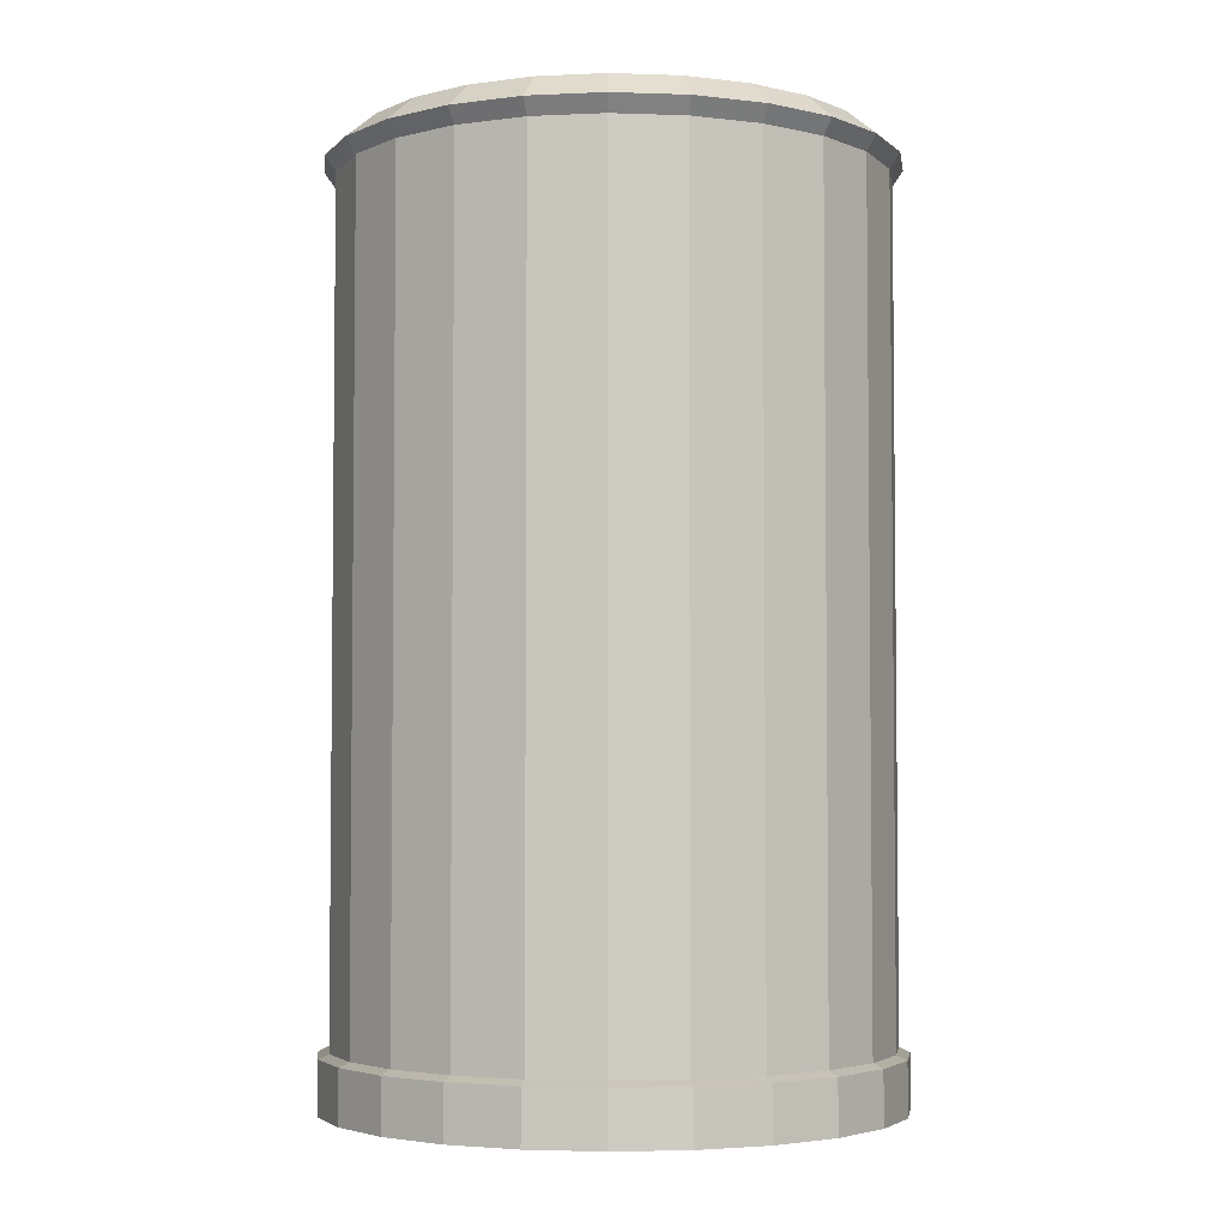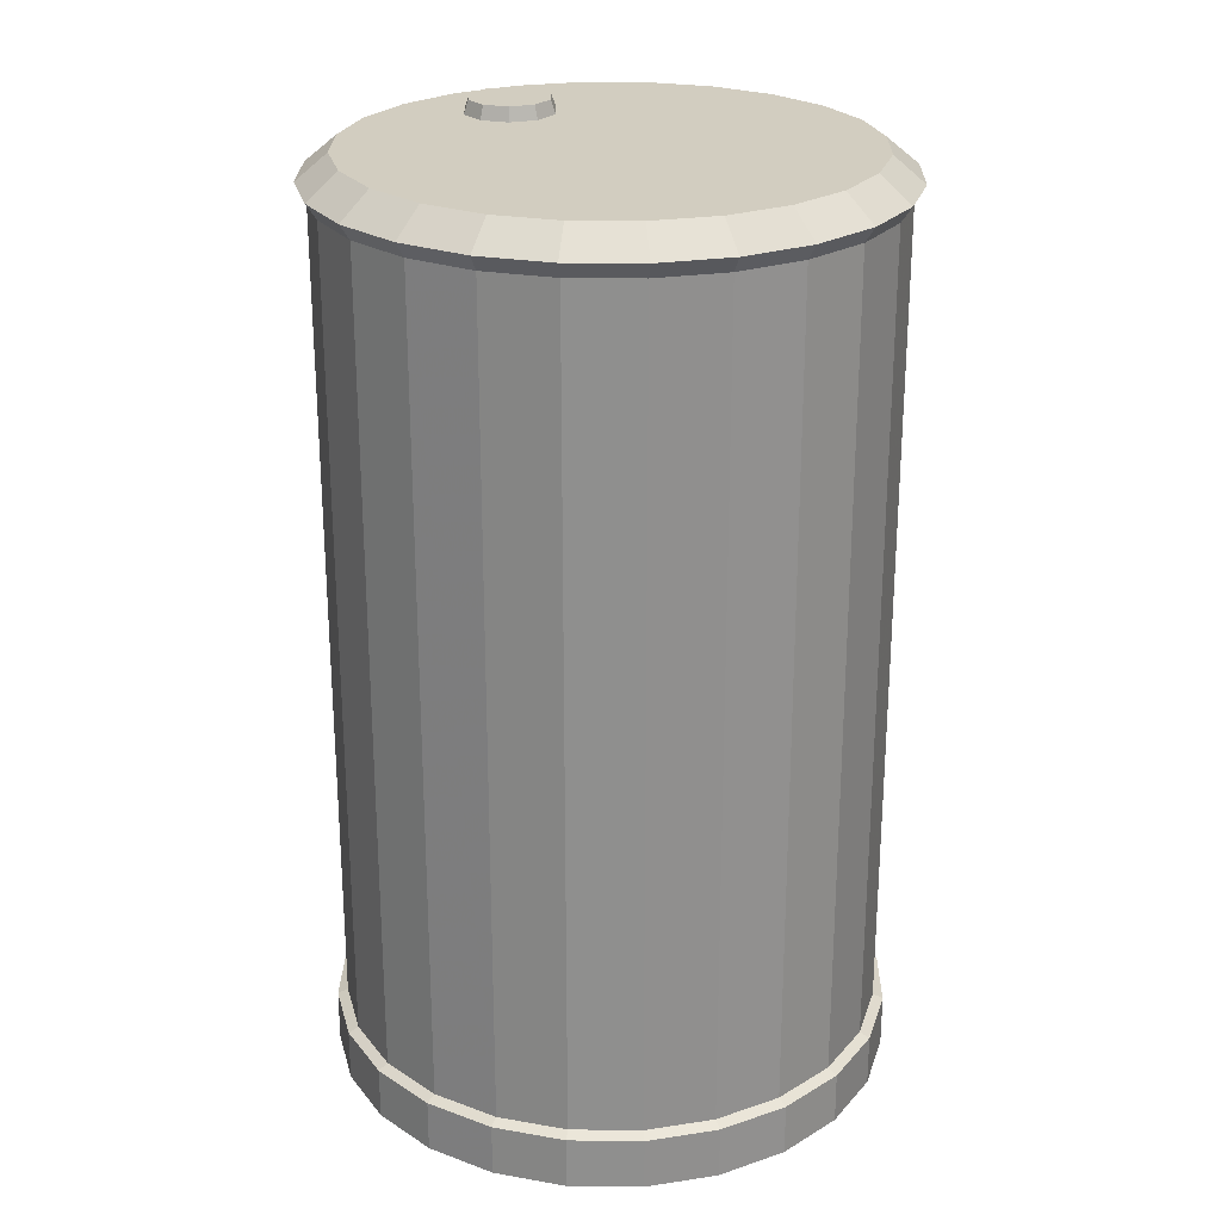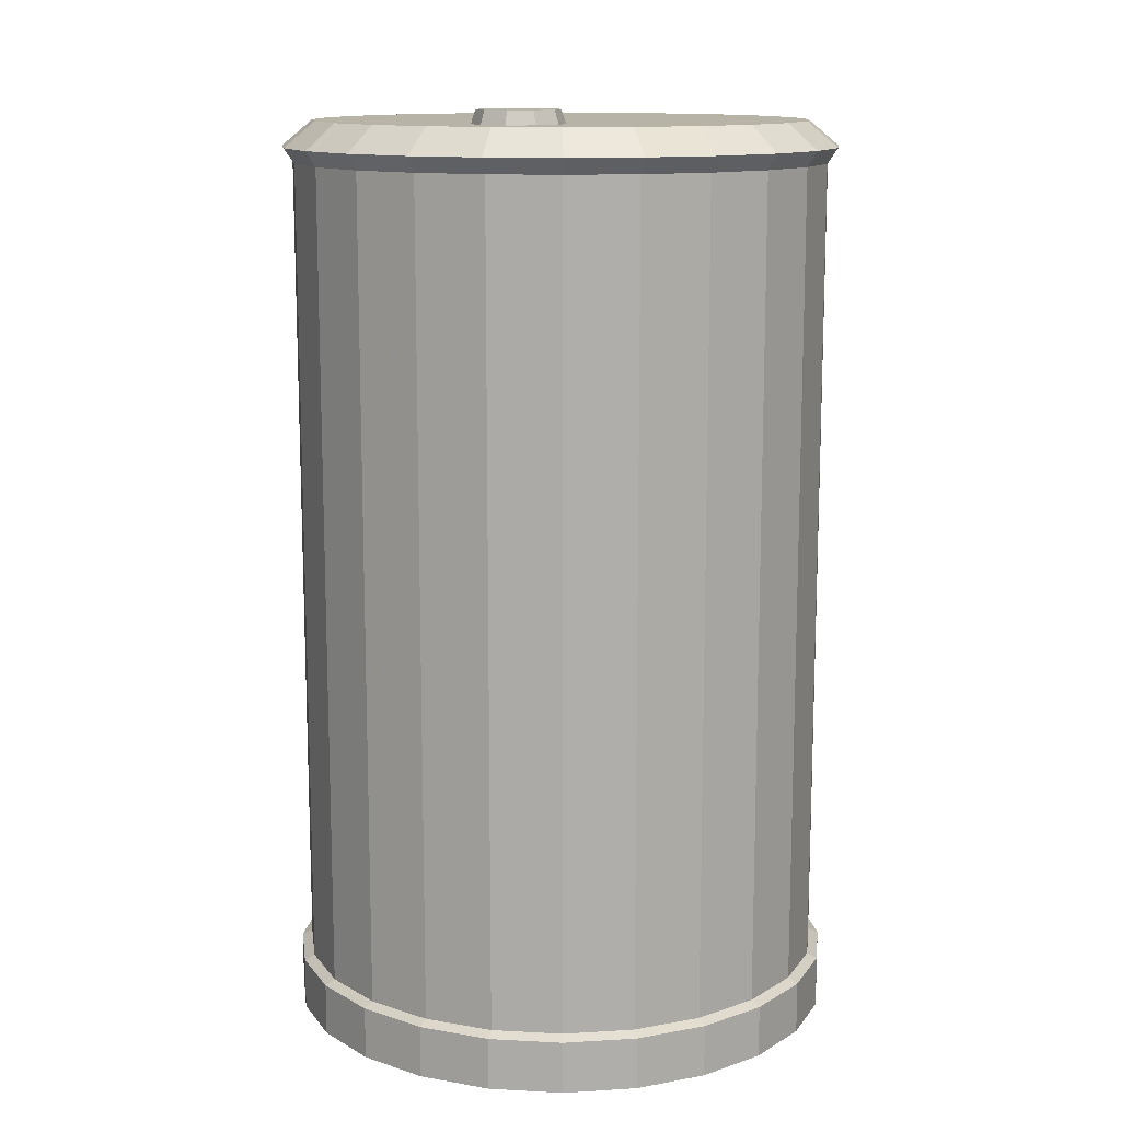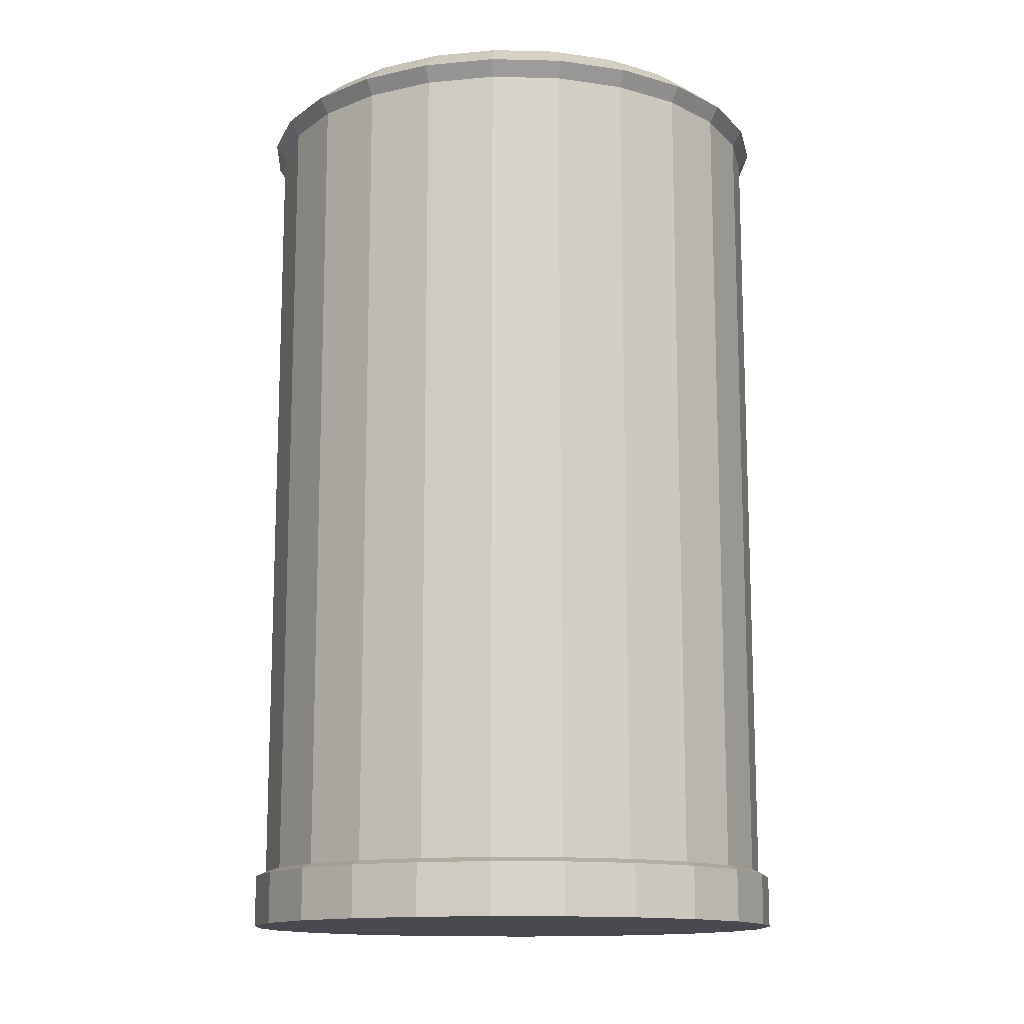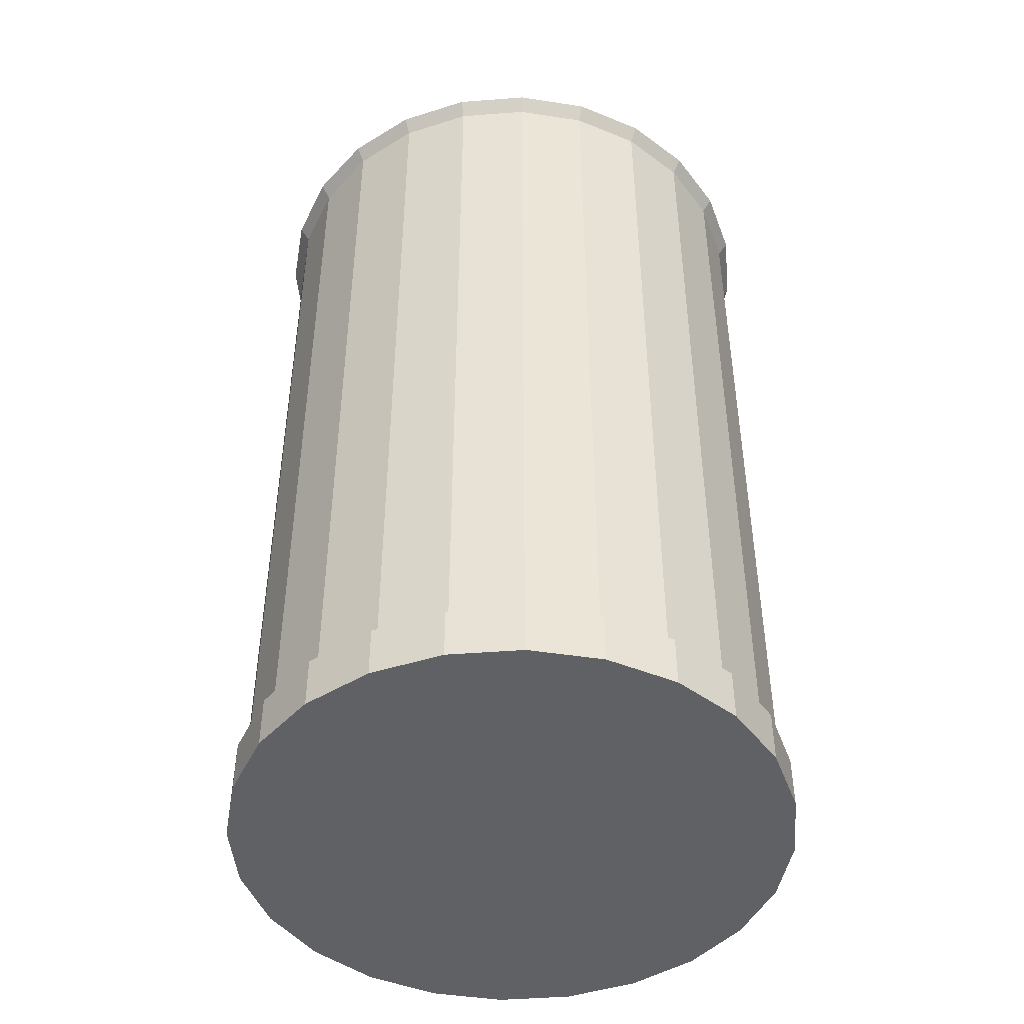
<metadata>
{"format":"obj","ext":"obj","renderer":"f3d","projection":"perspective","resolution":1024,"background":"white","views":[{"elev":-3.9,"azim":46.1,"up":"+Y"},{"elev":24.7,"azim":53.5,"up":"+Y"},{"elev":12.7,"azim":-75.5,"up":"+Y"},{"elev":-13.6,"azim":-130.6,"up":"+Y"},{"elev":-46.1,"azim":-137.5,"up":"+Y"}]}
</metadata>
<code>
g Chap01_Prop_Oiltank_01
v -0.08374 0 0.3125
v -9.643e-09 0 0.3236
v 0.08374 0 0.3125
v -0.1618 0 0.2802
v 0.1618 0 0.2802
v -0.2288 0 0.2288
v 0.2288 0 0.2288
v -0.2802 0 0.1618
v 0.2802 0 0.1618
v 0.3125 0 0.08374
v -0.3125 0 0.08374
v -0.3236 0 -1.929e-08
v -0.3125 0 -0.08374
v 0.3236 0 0
v 0.3125 0 -0.08374
v 0.2802 0 -0.1618
v -0.2802 0 -0.1618
v -0.2288 0 -0.2288
v 0.2288 0 -0.2288
v -0.1618 0 -0.2802
v 0.1618 0 -0.2802
v -0.08374 0 -0.3125
v 0.08374 0 -0.3125
v 3.857e-08 0 -0.3236
v 3.857e-08 1.036 -0.3236
v 3.852e-08 1.065 -0.2878
v -0.07448 1.065 -0.278
v -0.08374 1.036 -0.3125
v -0.1439 1.065 -0.2492
v -0.1618 1.036 -0.2802
v -0.2035 1.065 -0.2035
v -0.2288 1.036 -0.2288
v -0.2492 1.065 -0.1439
v -0.2802 1.036 -0.1618
v -0.278 1.065 -0.07448
v -0.3125 1.036 -0.08374
v -0.2878 1.065 -8.714e-09
v -0.3236 1.036 -1.929e-08
v -0.278 1.065 0.07448
v -0.3125 1.036 0.08374
v -0.2492 1.065 0.1439
v -0.2802 1.036 0.1618
v -0.2035 1.065 0.2035
v -0.2288 1.036 0.2288
v -0.1439 1.065 0.2492
v -0.1618 1.036 0.2802
v -0.07448 1.065 0.278
v -0.08374 1.036 0.3125
v -4.357e-09 1.065 0.2878
v -9.643e-09 1.036 0.3236
v -4.357e-09 1.065 0.2878
v 0.07448 1.065 0.278
v 0.08374 1.036 0.3125
v 0.1439 1.065 0.2492
v 0.1618 1.036 0.2802
v 0.2035 1.065 0.2035
v 0.2288 1.036 0.2288
v 0.2492 1.065 0.1439
v 0.2802 1.036 0.1618
v 0.278 1.065 0.07448
v 0.3125 1.036 0.08374
v 0.2878 1.065 8.438e-09
v 0.3236 1.036 0
v 0.3236 1.036 0
v 0.2878 1.065 8.438e-09
v 0.278 1.065 -0.07448
v 0.3125 1.036 -0.08374
v 0.2492 1.065 -0.1439
v 0.2802 1.036 -0.1618
v 0.2035 1.065 -0.2035
v 0.2288 1.036 -0.2288
v 0.1439 1.065 -0.2492
v 0.1618 1.036 -0.2802
v 0.07448 1.065 -0.278
v 0.08374 1.036 -0.3125
v 3.852e-08 1.065 -0.2878
v 0.3236 0.06055 0
v 0.3236 0 0
v 0.3125 0 0.08374
v 0.3125 0.06055 0.08374
v 0.2802 0 0.1618
v 0.2802 0.06055 0.1618
v 0.2288 0 0.2288
v 0.2288 0.06055 0.2288
v 0.1618 0 0.2802
v 0.1618 0.06055 0.2802
v 0.08374 0 0.3125
v 0.08374 0.06055 0.3125
v -9.643e-09 0 0.3236
v -9.643e-09 0.06055 0.3236
v -0.08374 0 0.3125
v -0.08374 0.06055 0.3125
v -0.1618 0 0.2802
v -0.1618 0.06055 0.2802
v -0.2288 0 0.2288
v -0.2288 0.06055 0.2288
v -0.2802 0 0.1618
v -0.2802 0.06055 0.1618
v -0.3125 0 0.08374
v -0.3125 0.06055 0.08374
v -0.3236 0 -1.929e-08
v -0.3236 0.06055 -1.929e-08
v -0.3125 0 -0.08374
v -0.3125 0.06055 -0.08374
v -0.2802 0 -0.1618
v -0.2802 0.06055 -0.1618
v -0.2288 0 -0.2288
v -0.2288 0.06055 -0.2288
v -0.1618 0 -0.2802
v -0.1618 0.06055 -0.2802
v -0.08374 0 -0.3125
v -0.08374 0.06055 -0.3125
v 3.857e-08 0 -0.3236
v 3.857e-08 0.06055 -0.3236
v 0.08374 0 -0.3125
v 0.08374 0.06055 -0.3125
v 0.1618 0 -0.2802
v 0.1618 0.06055 -0.2802
v 0.2288 0 -0.2288
v 0.2288 0.06055 -0.2288
v 0.2802 0 -0.1618
v 0.2802 0.06055 -0.1618
v 0.3125 0 -0.08374
v 0.3125 0.06055 -0.08374
v 0.3236 0 0
v 0.3236 0.06055 0
v 0.3116 0.06597 1.409e-08
v 0.301 1.018 0.08065
v 0.3116 1.018 1.409e-08
v 0.301 0.06597 0.08065
v 0.2699 1.018 0.1558
v 0.2699 0.06597 0.1558
v 0.2203 1.018 0.2203
v 0.2203 0.06597 0.2203
v 0.1558 1.018 0.2699
v 0.1558 0.06597 0.2699
v 0.08065 1.018 0.301
v 0.08065 0.06597 0.301
v -1.107e-08 1.018 0.3116
v -1.107e-08 0.06597 0.3116
v -0.08065 1.018 0.301
v -0.08065 0.06597 0.301
v -0.1558 1.018 0.2699
v -0.1558 0.06597 0.2699
v -0.2203 1.018 0.2203
v -0.2203 0.06597 0.2203
v -0.2699 1.018 0.1558
v -0.2699 0.06597 0.1558
v -0.301 1.018 0.08065
v -0.301 0.06597 0.08065
v -0.3116 1.018 -2.07e-08
v -0.3116 0.06597 -2.07e-08
v -0.301 1.018 -0.08065
v -0.301 0.06597 -0.08065
v -0.2699 1.018 -0.1558
v -0.2699 0.06597 -0.1558
v -0.2203 1.018 -0.2203
v -0.2203 0.06597 -0.2203
v -0.1558 1.018 -0.2699
v -0.1558 0.06597 -0.2699
v -0.08065 1.018 -0.301
v -0.08065 0.06597 -0.301
v 3.415e-08 1.018 -0.3116
v 3.415e-08 0.06597 -0.3116
v 0.08065 1.018 -0.301
v 0.08065 0.06597 -0.301
v 0.1558 1.018 -0.2699
v 0.1558 0.06597 -0.2699
v 0.2203 1.018 -0.2203
v 0.2203 0.06597 -0.2203
v 0.2699 1.018 -0.1558
v 0.2699 0.06597 -0.1558
v 0.301 1.018 -0.08065
v 0.301 0.06597 -0.08065
v 0.3116 1.018 1.409e-08
v 0.3116 0.06597 1.409e-08
v 0.301 1.018 0.08065
v 0.3236 1.036 0
v 0.3116 1.018 1.409e-08
v 0.3125 1.036 0.08374
v 0.2699 1.018 0.1558
v 0.2802 1.036 0.1618
v 0.2203 1.018 0.2203
v 0.2288 1.036 0.2288
v 0.1558 1.018 0.2699
v 0.1618 1.036 0.2802
v 0.08065 1.018 0.301
v 0.08374 1.036 0.3125
v -1.107e-08 1.018 0.3116
v -9.643e-09 1.036 0.3236
v -0.08065 1.018 0.301
v -0.08374 1.036 0.3125
v -0.1558 1.018 0.2699
v -0.1618 1.036 0.2802
v -0.2203 1.018 0.2203
v -0.2288 1.036 0.2288
v -0.2699 1.018 0.1558
v -0.2802 1.036 0.1618
v -0.301 1.018 0.08065
v -0.3125 1.036 0.08374
v -0.3116 1.018 -2.07e-08
v -0.3236 1.036 -1.929e-08
v -0.301 1.018 -0.08065
v -0.3125 1.036 -0.08374
v -0.2699 1.018 -0.1558
v -0.2802 1.036 -0.1618
v -0.2203 1.018 -0.2203
v -0.2288 1.036 -0.2288
v -0.1558 1.018 -0.2699
v -0.1618 1.036 -0.2802
v -0.08065 1.018 -0.301
v -0.08374 1.036 -0.3125
v 3.415e-08 1.018 -0.3116
v 3.857e-08 1.036 -0.3236
v 0.08065 1.018 -0.301
v 0.08374 1.036 -0.3125
v 0.1558 1.018 -0.2699
v 0.1618 1.036 -0.2802
v 0.2203 1.018 -0.2203
v 0.2288 1.036 -0.2288
v 0.2699 1.018 -0.1558
v 0.2802 1.036 -0.1618
v 0.301 1.018 -0.08065
v 0.3125 1.036 -0.08374
v 0.3116 1.018 1.409e-08
v 0.3236 1.036 0
v 0.3125 0.06055 0.08374
v 0.3116 0.06597 1.409e-08
v 0.3236 0.06055 0
v 0.301 0.06597 0.08065
v 0.2802 0.06055 0.1618
v 0.2699 0.06597 0.1558
v 0.2288 0.06055 0.2288
v 0.2203 0.06597 0.2203
v 0.1618 0.06055 0.2802
v 0.1558 0.06597 0.2699
v 0.08374 0.06055 0.3125
v 0.08065 0.06597 0.301
v -9.643e-09 0.06055 0.3236
v -1.107e-08 0.06597 0.3116
v -0.08374 0.06055 0.3125
v -0.08065 0.06597 0.301
v -0.1618 0.06055 0.2802
v -0.1558 0.06597 0.2699
v -0.2288 0.06055 0.2288
v -0.2203 0.06597 0.2203
v -0.2802 0.06055 0.1618
v -0.2699 0.06597 0.1558
v -0.3125 0.06055 0.08374
v -0.301 0.06597 0.08065
v -0.3236 0.06055 -1.929e-08
v -0.3116 0.06597 -2.07e-08
v -0.3125 0.06055 -0.08374
v -0.301 0.06597 -0.08065
v -0.2802 0.06055 -0.1618
v -0.2699 0.06597 -0.1558
v -0.2288 0.06055 -0.2288
v -0.2203 0.06597 -0.2203
v -0.1618 0.06055 -0.2802
v -0.1558 0.06597 -0.2699
v -0.08374 0.06055 -0.3125
v -0.08065 0.06597 -0.301
v 3.857e-08 0.06055 -0.3236
v 3.415e-08 0.06597 -0.3116
v 0.08374 0.06055 -0.3125
v 0.08065 0.06597 -0.301
v 0.1618 0.06055 -0.2802
v 0.1558 0.06597 -0.2699
v 0.2288 0.06055 -0.2288
v 0.2203 0.06597 -0.2203
v 0.2802 0.06055 -0.1618
v 0.2699 0.06597 -0.1558
v 0.3125 0.06055 -0.08374
v 0.301 0.06597 -0.08065
v 0.3236 0.06055 0
v 0.3116 0.06597 1.409e-08
v -0.1396 1.065 -0.03051
v -0.1439 1.081 -0.02736
v -0.1672 1.081 -0.04427
v -0.1655 1.065 -0.04937
v -0.1672 1.081 -0.04427
v -0.196 1.081 -0.04427
v -0.1976 1.065 -0.04937
v -0.2192 1.081 -0.02736
v -0.2236 1.065 -0.03051
v -0.2281 1.081 2.454e-09
v -0.2335 1.065 3.094e-09
v -0.2192 1.081 0.02736
v -0.2236 1.065 0.03051
v -0.196 1.081 0.04427
v -0.1976 1.065 0.04937
v -0.1672 1.081 0.04427
v -0.1655 1.065 0.04937
v -0.1672 1.081 0.04427
v -0.1439 1.081 0.02736
v -0.1396 1.065 0.03051
v -0.135 1.081 -3.197e-10
v -0.1297 1.065 0
v -0.1439 1.081 -0.02736
v -0.1396 1.065 -0.03051
v -0.2192 1.081 -0.02736
v -0.196 1.081 -0.04427
v -0.1672 1.081 -0.04427
v -0.1439 1.081 -0.02736
v -0.2281 1.081 2.454e-09
v -0.135 1.081 -3.197e-10
v -0.1439 1.081 0.02736
v -0.2192 1.081 0.02736
v -0.196 1.081 0.04427
v -0.1672 1.081 0.04427
v -0.07448 1.065 -0.278
v 3.852e-08 1.065 -0.2878
v 0.07448 1.065 -0.278
v -0.1439 1.065 -0.2492
v 0.1439 1.065 -0.2492
v -0.2035 1.065 -0.2035
v 0.2035 1.065 -0.2035
v -0.2492 1.065 -0.1439
v 0.2492 1.065 -0.1439
v -0.278 1.065 -0.07448
v 0.278 1.065 -0.07448
v -0.2878 1.065 -8.714e-09
v 0.2878 1.065 8.438e-09
v -0.278 1.065 0.07448
v 0.278 1.065 0.07448
v -0.2492 1.065 0.1439
v 0.2492 1.065 0.1439
v 0.2035 1.065 0.2035
v -0.2035 1.065 0.2035
v -0.1439 1.065 0.2492
v 0.1439 1.065 0.2492
v -0.07448 1.065 0.278
v 0.07448 1.065 0.278
v -4.357e-09 1.065 0.2878
g Chap01_Prop_Oiltank_01_0
f 3 2 1
f 3 1 4
f 5 3 4
f 5 4 6
f 7 5 6
f 7 6 8
f 9 7 8
f 10 9 8
f 11 10 8
f 11 12 10
f 10 12 13
f 14 10 13
f 15 14 13
f 16 15 13
f 17 16 13
f 16 17 18
f 19 16 18
f 18 20 19
f 20 21 19
f 20 22 21
f 22 23 21
f 22 24 23
f 27 26 25
f 28 27 25
f 29 27 28
f 30 29 28
f 31 29 30
f 32 31 30
f 33 31 32
f 34 33 32
f 35 33 34
f 36 35 34
f 37 35 36
f 38 37 36
f 39 37 38
f 40 39 38
f 41 39 40
f 42 41 40
f 43 41 42
f 44 43 42
f 45 43 44
f 46 45 44
f 47 45 46
f 48 47 46
f 49 47 48
f 50 49 48
f 52 51 50
f 53 52 50
f 54 52 53
f 55 54 53
f 56 54 55
f 57 56 55
f 58 56 57
f 59 58 57
f 60 58 59
f 61 60 59
f 62 60 61
f 63 62 61
f 66 65 64
f 67 66 64
f 68 66 67
f 69 68 67
f 70 68 69
f 71 70 69
f 72 70 71
f 73 72 71
f 74 72 73
f 75 74 73
f 76 74 75
f 25 76 75
f 79 78 77
f 80 79 77
f 81 79 80
f 82 81 80
f 83 81 82
f 84 83 82
f 85 83 84
f 86 85 84
f 87 85 86
f 88 87 86
f 89 87 88
f 90 89 88
f 91 89 90
f 92 91 90
f 93 91 92
f 94 93 92
f 95 93 94
f 96 95 94
f 97 95 96
f 98 97 96
f 99 97 98
f 100 99 98
f 101 99 100
f 102 101 100
f 103 101 102
f 104 103 102
f 105 103 104
f 106 105 104
f 107 105 106
f 108 107 106
f 109 107 108
f 110 109 108
f 111 109 110
f 112 111 110
f 113 111 112
f 114 113 112
f 115 113 114
f 116 115 114
f 117 115 116
f 118 117 116
f 119 117 118
f 120 119 118
f 121 119 120
f 122 121 120
f 123 121 122
f 124 123 122
f 125 123 124
f 126 125 124
f 129 128 127
f 128 130 127
f 128 131 130
f 131 132 130
f 131 133 132
f 133 134 132
f 133 135 134
f 135 136 134
f 135 137 136
f 137 138 136
f 137 139 138
f 139 140 138
f 139 141 140
f 141 142 140
f 141 143 142
f 143 144 142
f 143 145 144
f 145 146 144
f 145 147 146
f 147 148 146
f 147 149 148
f 149 150 148
f 149 151 150
f 151 152 150
f 151 153 152
f 153 154 152
f 153 155 154
f 155 156 154
f 155 157 156
f 157 158 156
f 157 159 158
f 159 160 158
f 159 161 160
f 161 162 160
f 161 163 162
f 163 164 162
f 163 165 164
f 165 166 164
f 165 167 166
f 167 168 166
f 167 169 168
f 169 170 168
f 169 171 170
f 171 172 170
f 171 173 172
f 173 174 172
f 173 175 174
f 175 176 174
f 179 178 177
f 178 180 177
f 177 180 181
f 180 182 181
f 181 182 183
f 182 184 183
f 183 184 185
f 184 186 185
f 185 186 187
f 186 188 187
f 187 188 189
f 188 190 189
f 189 190 191
f 190 192 191
f 191 192 193
f 192 194 193
f 193 194 195
f 194 196 195
f 195 196 197
f 196 198 197
f 197 198 199
f 198 200 199
f 199 200 201
f 200 202 201
f 201 202 203
f 202 204 203
f 203 204 205
f 204 206 205
f 205 206 207
f 206 208 207
f 207 208 209
f 208 210 209
f 209 210 211
f 210 212 211
f 211 212 213
f 212 214 213
f 213 214 215
f 214 216 215
f 215 216 217
f 216 218 217
f 217 218 219
f 218 220 219
f 219 220 221
f 220 222 221
f 221 222 223
f 222 224 223
f 223 224 225
f 224 226 225
f 229 228 227
f 228 230 227
f 227 230 231
f 230 232 231
f 231 232 233
f 232 234 233
f 233 234 235
f 234 236 235
f 235 236 237
f 236 238 237
f 237 238 239
f 238 240 239
f 239 240 241
f 240 242 241
f 241 242 243
f 242 244 243
f 243 244 245
f 244 246 245
f 245 246 247
f 246 248 247
f 247 248 249
f 248 250 249
f 249 250 251
f 250 252 251
f 251 252 253
f 252 254 253
f 253 254 255
f 254 256 255
f 255 256 257
f 256 258 257
f 257 258 259
f 258 260 259
f 259 260 261
f 260 262 261
f 261 262 263
f 262 264 263
f 263 264 265
f 264 266 265
f 265 266 267
f 266 268 267
f 267 268 269
f 268 270 269
f 269 270 271
f 270 272 271
f 271 272 273
f 272 274 273
f 273 274 275
f 274 276 275
f 279 278 277
f 280 279 277
f 282 281 280
f 283 282 280
f 284 282 283
f 285 284 283
f 286 284 285
f 287 286 285
f 288 286 287
f 289 288 287
f 290 288 289
f 291 290 289
f 292 290 291
f 293 292 291
f 295 294 293
f 296 295 293
f 297 295 296
f 298 297 296
f 299 297 298
f 300 299 298
f 303 302 301
f 304 303 301
f 304 301 305
f 306 304 305
f 307 306 305
f 308 307 305
f 308 309 307
f 309 310 307
f 313 312 311
f 313 311 314
f 315 313 314
f 315 314 316
f 317 315 316
f 317 316 318
f 319 317 318
f 319 318 320
f 321 319 320
f 321 320 322
f 323 321 322
f 323 322 324
f 325 323 324
f 325 324 326
f 327 325 326
f 328 327 326
f 329 328 326
f 329 330 328
f 330 331 328
f 330 332 331
f 332 333 331
f 332 334 333

</code>
